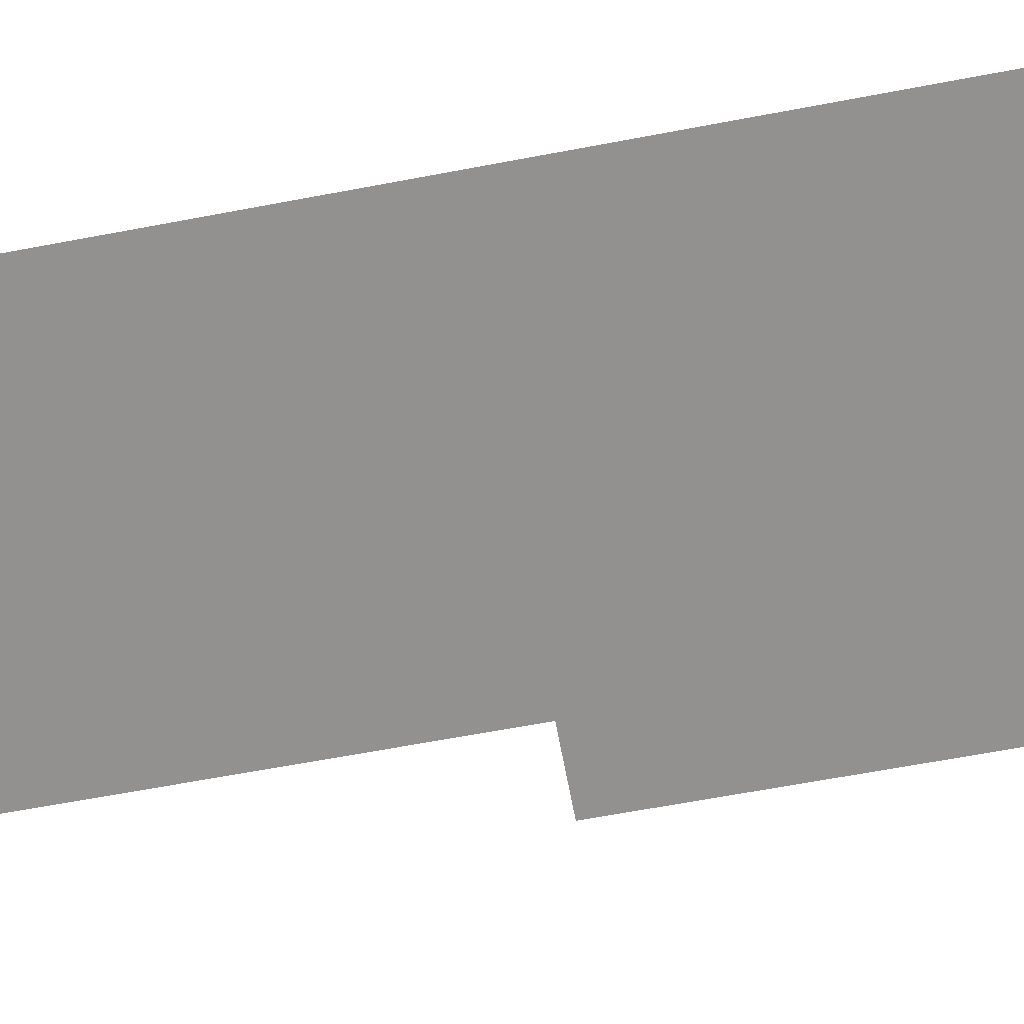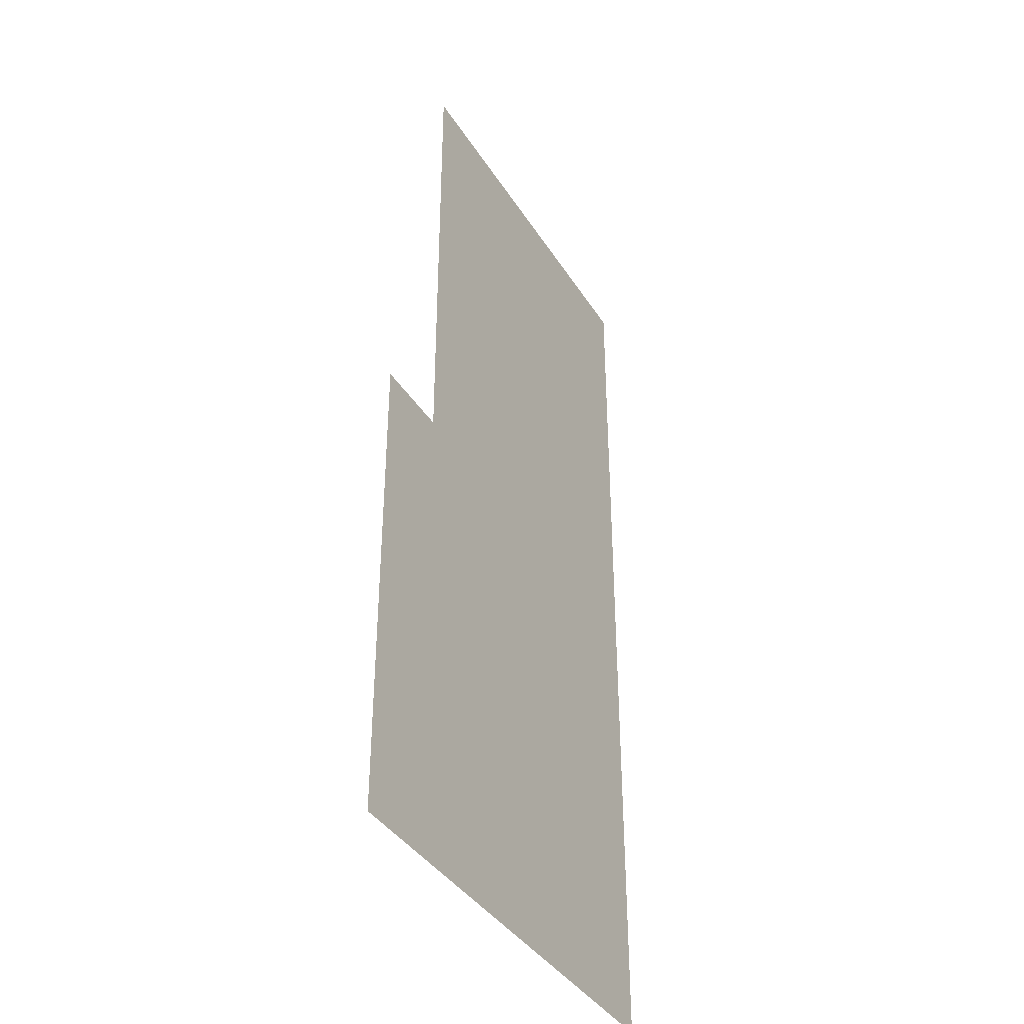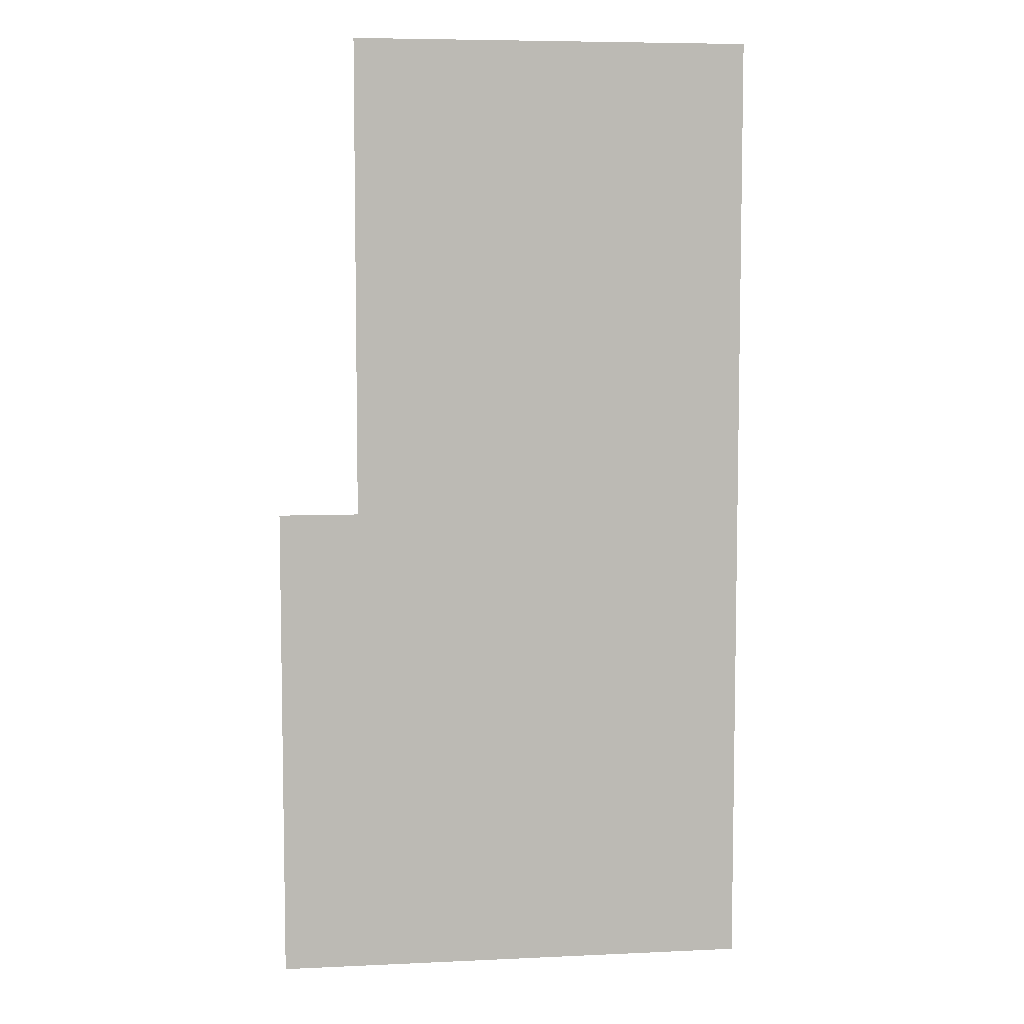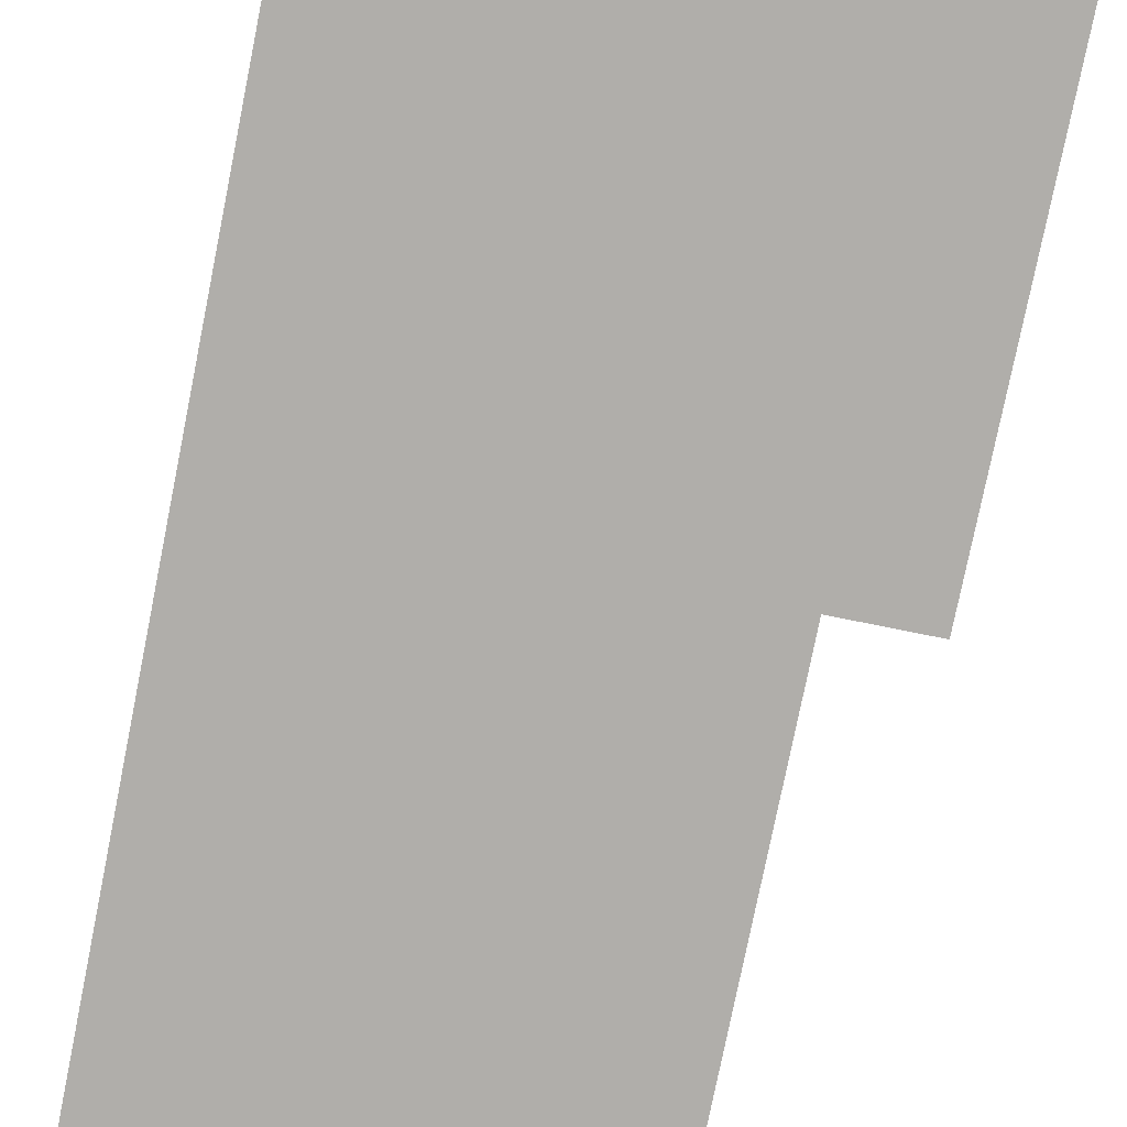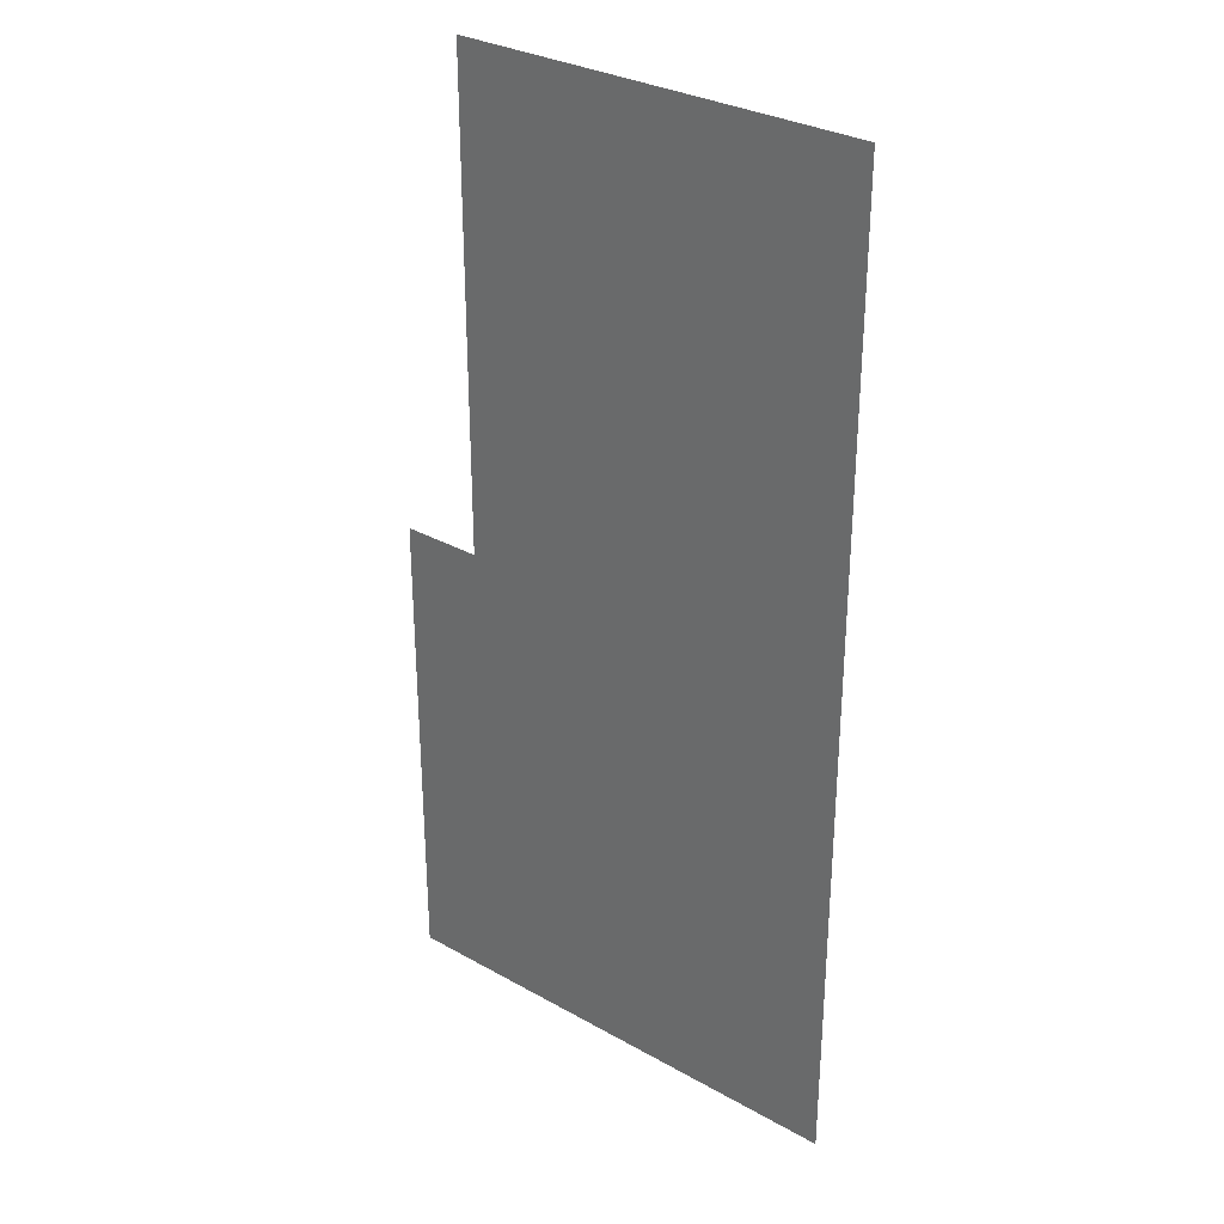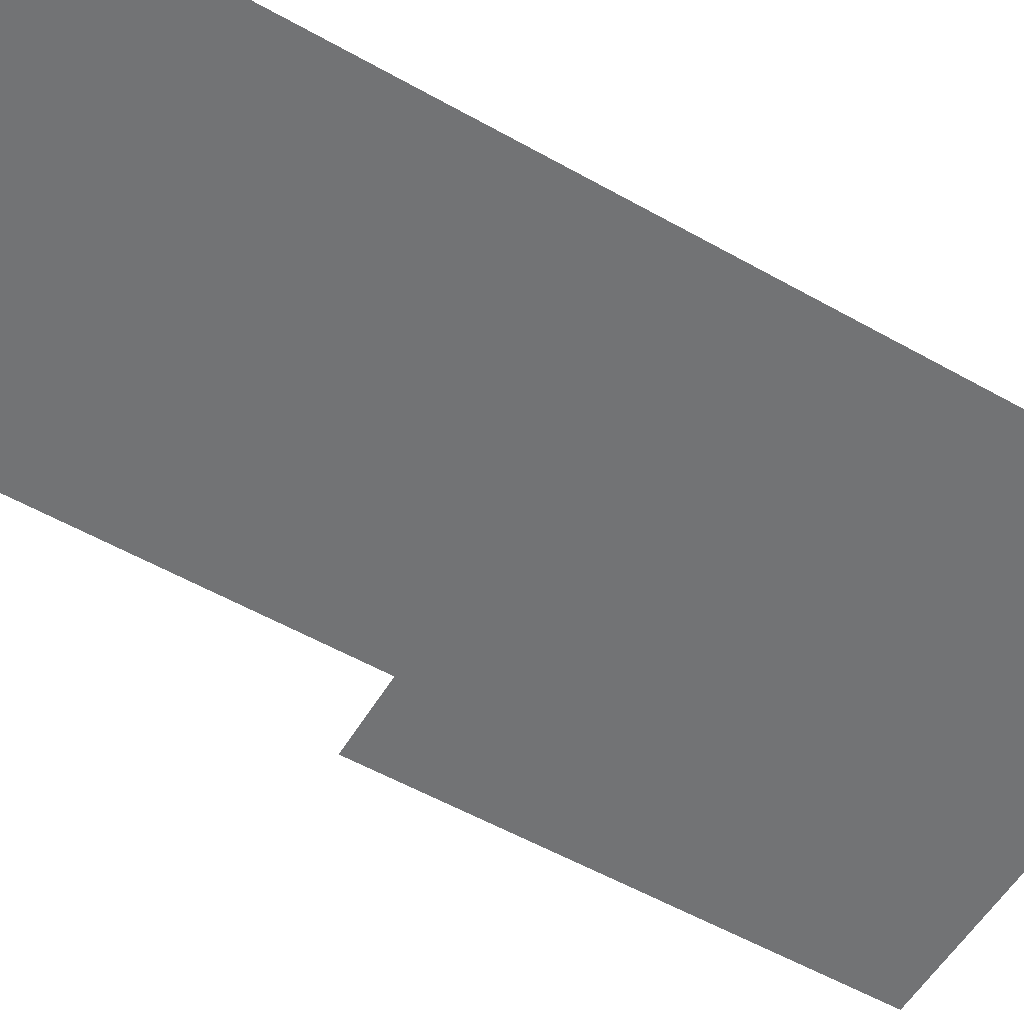
<metadata>
{"format":"obj","ext":"obj","renderer":"f3d","projection":"perspective","resolution":1024,"background":"white","views":[{"elev":-66.1,"azim":100.7,"up":"+Y"},{"elev":-39.0,"azim":-61.0,"up":"+Z"},{"elev":6.7,"azim":-7.7,"up":"+Z"},{"elev":-77.7,"azim":168.6,"up":"+Y"},{"elev":31.0,"azim":38.8,"up":"+Z"},{"elev":-55.8,"azim":59.4,"up":"+Y"}]}
</metadata>
<code>
o plane.001_plane.011
v 29 0.09994 -67.89
v -31 0.09994 -67.89
v 29 0.1001 -7.889
v -31 0.1001 -7.889
v 29 0.1 -7.889
v -21 0.1 -7.889
v 29 0.1002 52.11
v -21 0.1002 52.11
f 1 2 3
f 3 2 4
f 5 6 7
f 7 6 8

</code>
